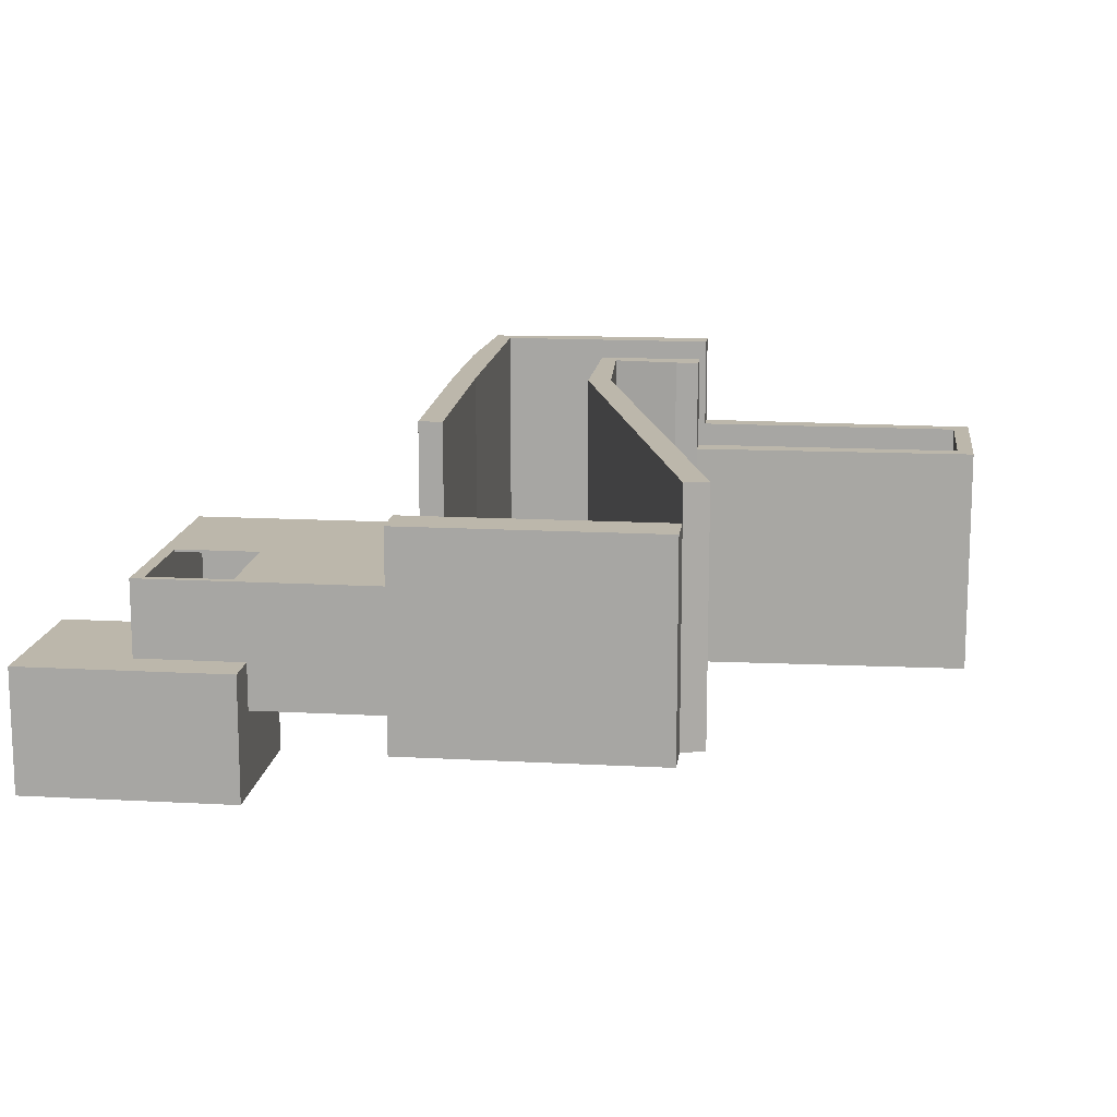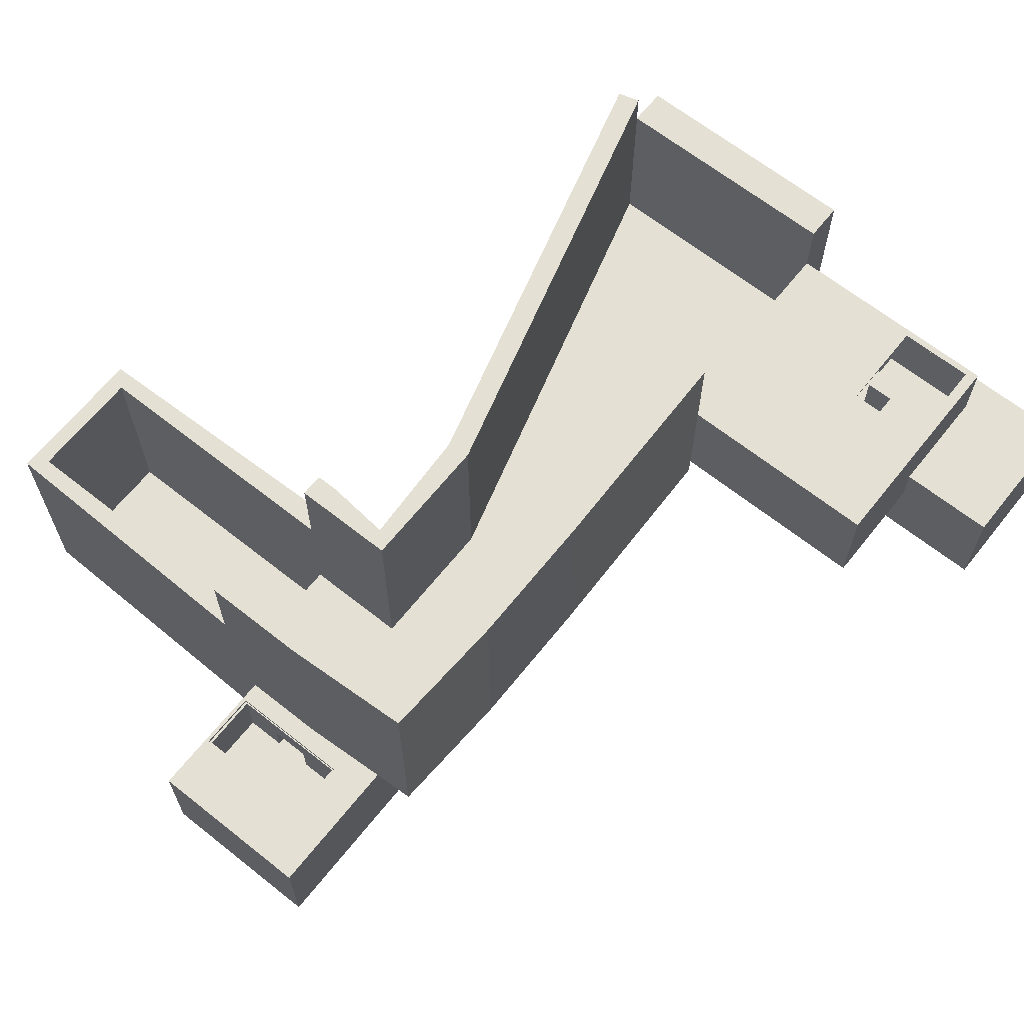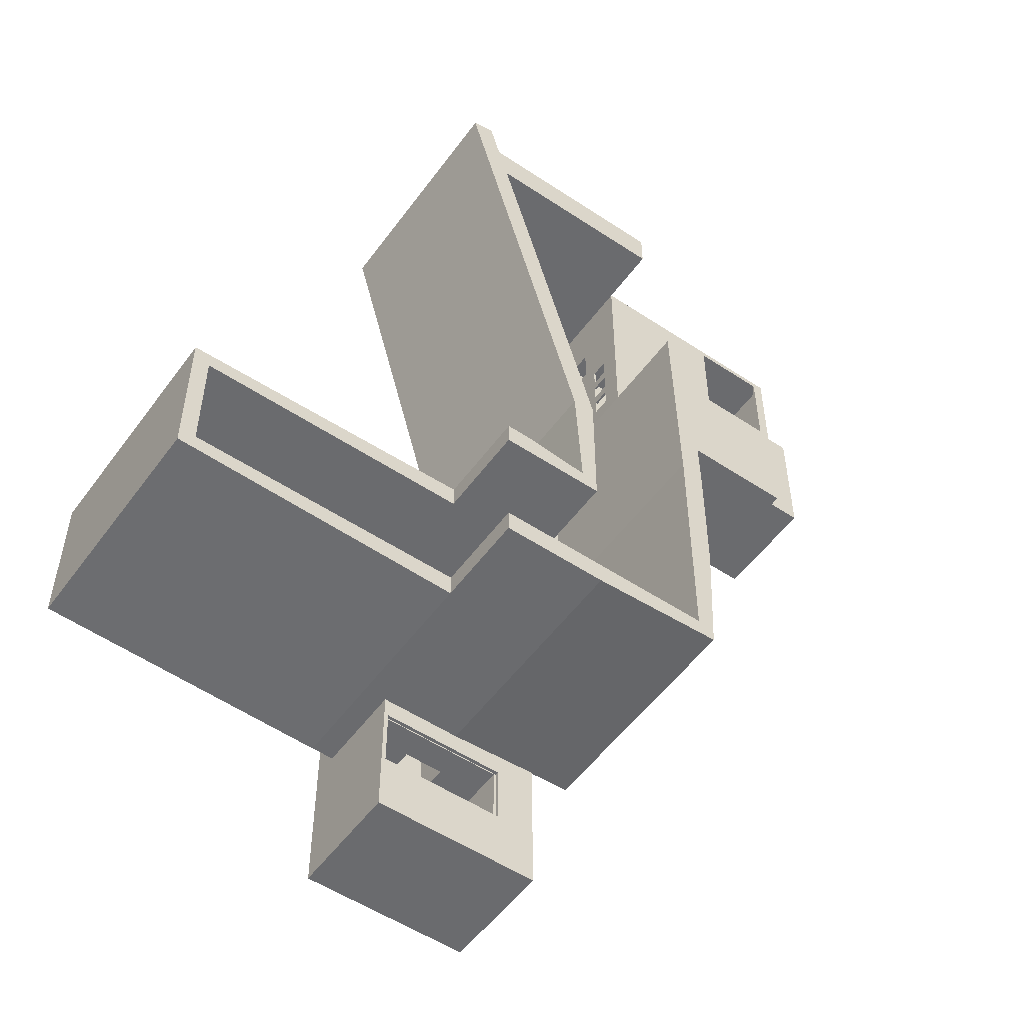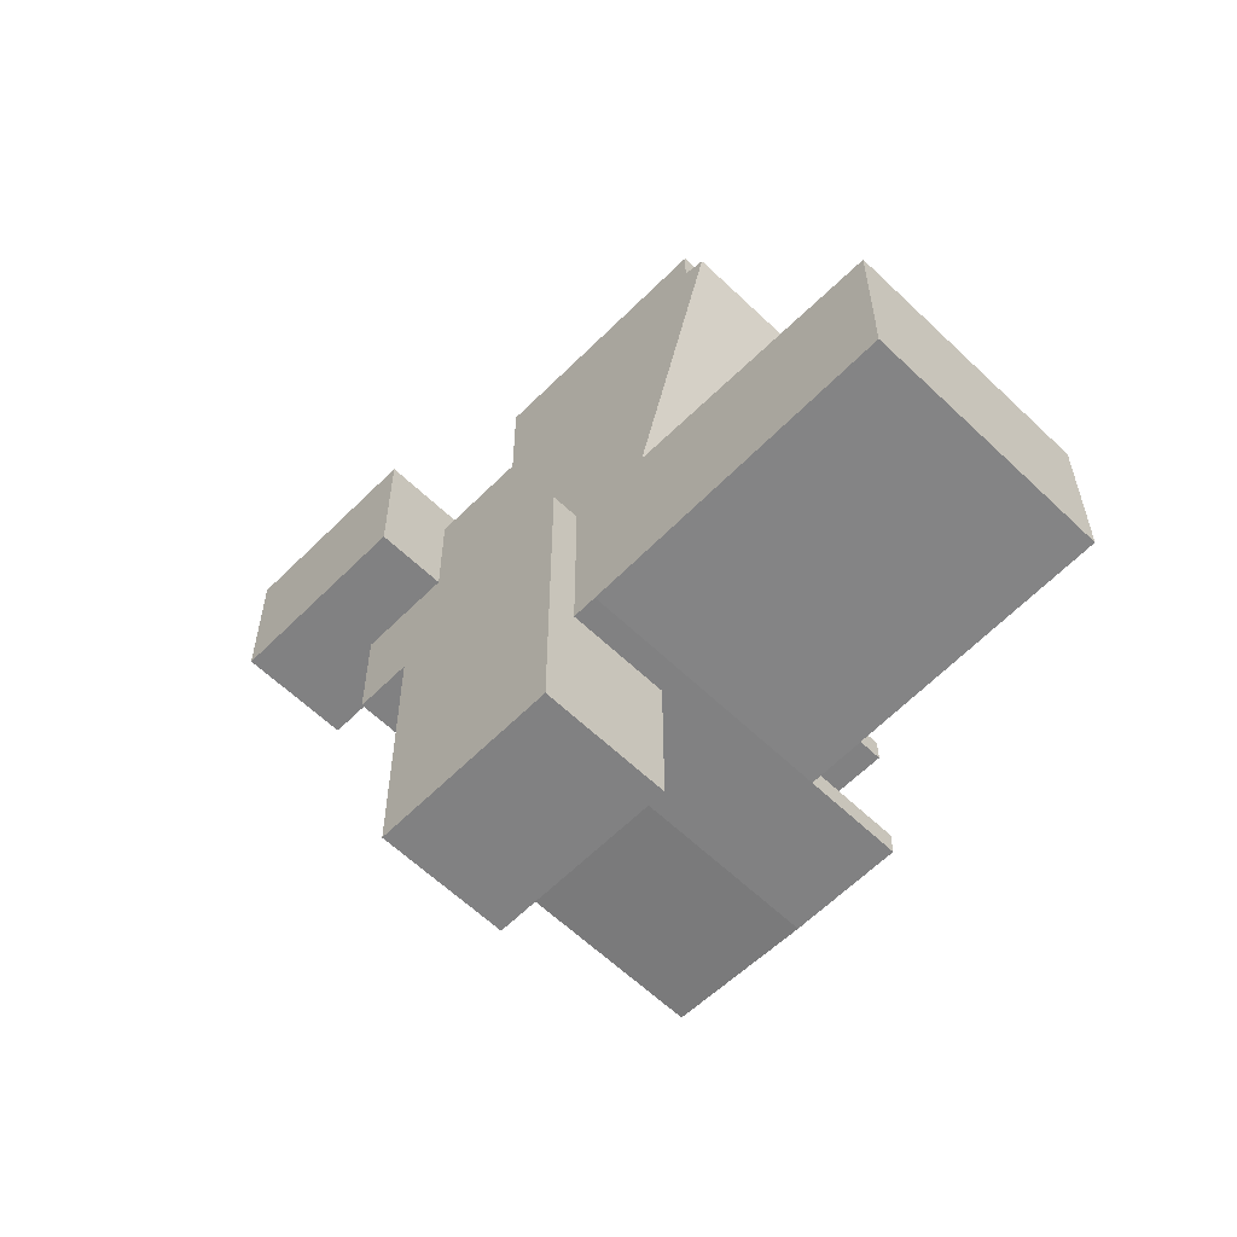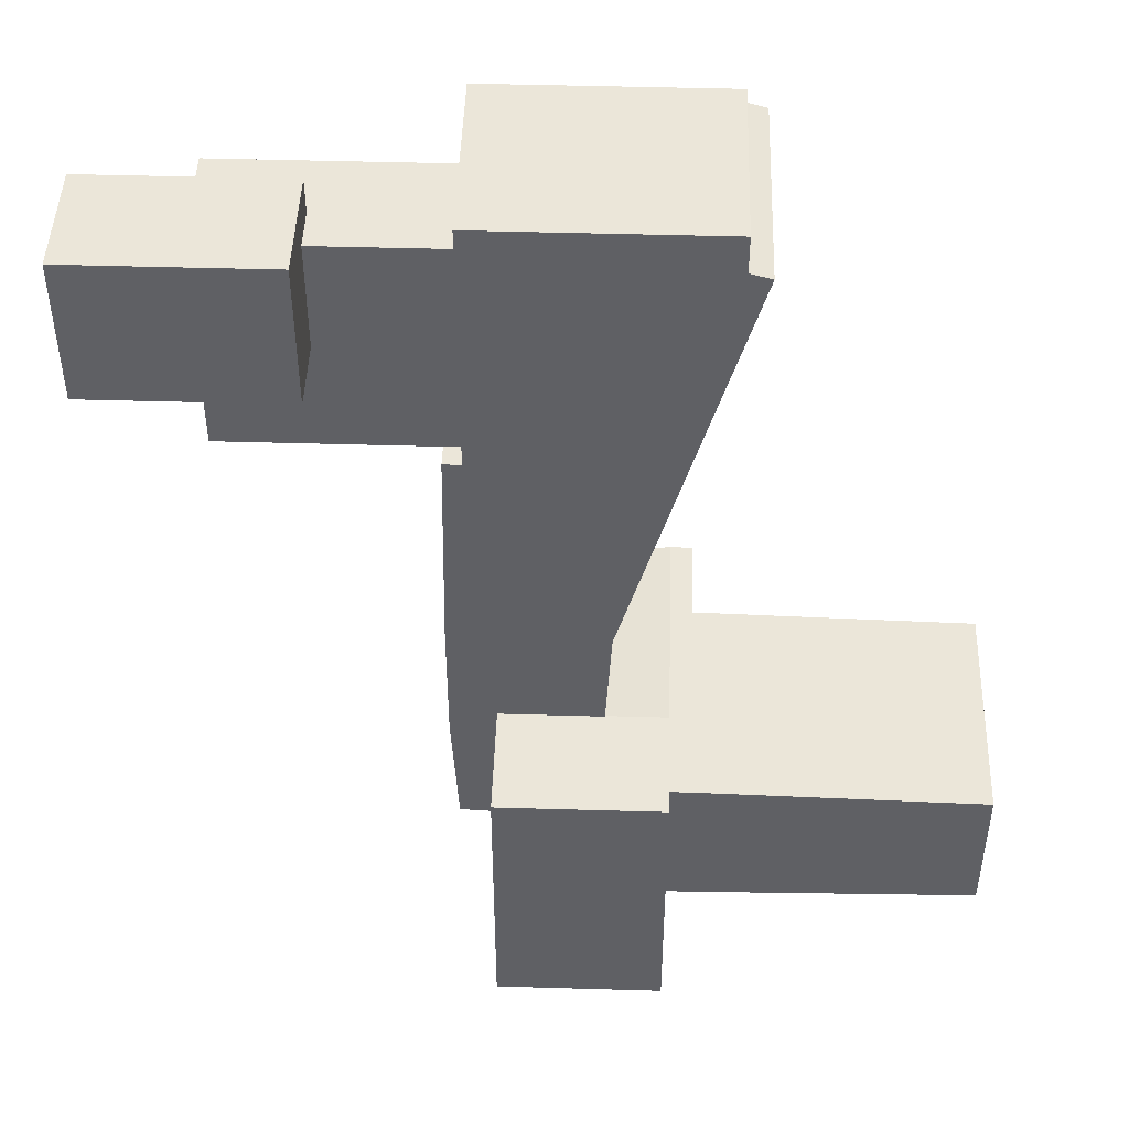
<metadata>
{"format":"obj","ext":"obj","renderer":"f3d","projection":"perspective","resolution":1024,"background":"white","views":[{"elev":14.4,"azim":6.9,"up":"+Y"},{"elev":65.2,"azim":-141.4,"up":"+Y"},{"elev":-53.4,"azim":144.6,"up":"+Z"},{"elev":-60.5,"azim":45.6,"up":"+Z"},{"elev":46.7,"azim":1.9,"up":"+Z"}]}
</metadata>
<code>
o ResultMap_Map_MESH
v 10.08 -5.301 -23.97
v 10.08 -0.2 -23.97
v 10.08 -0.2 -25
v 10.08 -0.2 -30
v 10.08 -0.2 -30.22
v 10.08 -0.2 -30.8
v 10.08 -0.1613 -30.8
v 10.08 -0.1613 -37.11
v 10.08 -5.301 -37.11
v 17.52 -5.301 -37.11
v 17.52 -5.301 -23.97
v 17.52 -0.1613 -23.97
v 14.73 -0.1613 -23.97
v 14.73 -0.2 -23.97
v 14.66 -0.2 -23.97
v 14 -0.2 -23.97
v 9 -0.2 -25
v 14 -0.2 -19
v 9 -0.2 -19
v 9 -0.2 -30
v 8.293 -0.2 -30.71
v 17.52 -0.1613 -37.11
v 14 -0.1613 -31
v 17.5 -0.1613 -31
v 17.52 -0.1613 -31
v 17.52 -0.2 -31
v 17.52 -3.2 -31
v 17.52 -4.2 -31
v 17.52 -4.2 -30
v 17.52 -4.2 -25
v 17.52 -4.2 -24
v 17.52 -3.2 -24
v 17.52 -0.2 -24
v 17.52 -0.1613 -24
v 17.5 -0.1613 -24
v 14.71 -0.1613 -24.29
v 14.99 -0.2 -19.14
v 8 -0.2 -19
v 8 -0.2 -25
v 9 -0.2 1
v 19.6 -0.2 1
v 8.293 0.8 -30.71
v 14 0.8 -31
v 17.5 0.8 -31
v 18.5 0.8 -31
v 18.5 -0.2 -31
v 18.5 -3.2 -31
v 18.5 -4.2 -31
v 18.5 -4.2 -30
v 18.5 -4.2 -25
v 18.5 -4.2 -24
v 18.5 -3.2 -24
v 18.5 -0.2 -24
v 18.5 0.8 -24
v 17.5 0.8 -24
v 14.71 0.8 -24.29
v 14.99 0.8 -19.14
v 20.56 -0.2 0.7304
v 9.2 -0.2 -9
v 8.2 -0.2 -9
v 8 0.8 -25
v 8 0.8 -19
v 19.6 -0.2 2.7
v 9 -0.2 2.7
v 9 0.8 1
v 9 0.8 -9
v 9 0.8 -19
v 14 10 -31
v 17.5 10 -31
v 18.5 10 -31
v 18.5 0.8 -30
v 18.5 -0.2 -30
v 18.5 -3.2 -30
v 31.11 -3.2 -30.71
v 31.11 -4.2 -30.71
v 30.4 -4.2 -30
v 30.4 -4.2 -25
v 31.11 -4.2 -24.29
v 31.11 -3.2 -24.29
v 18.5 -3.2 -25
v 18.5 -0.2 -25
v 18.5 0.8 -25
v 18.5 10 -24
v 17.5 10 -24
v 14.71 10 -24.29
v 20.56 0.8 0.7304
v 19.6 0.8 1
v 9.2 0.8 -9
v 8.2 0.8 -9
v 8 10 -19
v 8 10 -25
v 19.6 0.8 2.7
v 9 0.8 2.7
v 9 1 -3.5
v -1 0.8 -3.91
v -1 0.8 -9
v 3.376 0.8 1
v 3.376 0.8 -3.91
v 14 0.8 -19
v 8.293 10 -30.71
v 14 10 -30
v 17.5 10 -30
v 18.5 10 -30
v 18.5 6 -30
v 18.5 6 -31
v 18.5 -1.474 -28.32
v 18.5 -2.994 -28.32
v 18.5 -2.994 -26.8
v 18.5 -1.474 -26.8
v 31.11 6 -30.71
v 31.11 6 -24.29
v 18.5 6 -24
v 18.5 6 -25
v 18.5 10 -25
v 17.5 10 -25
v 14.99 10 -19.14
v 20.56 10 0.7304
v 19.6 10 1
v 9.2 10 -9
v 9 10 -19
v 8.2 10 -9
v 8.2 5.8 -9
v 9 5.8 -9
v 9 10 -25
v 19.6 8.5 1
v 19.6 8.5 2.7
v 9 8.5 2.7
v 9 8.5 1
v 9 5.8 1
v 9 2.258 -6.424
v 9 1 -1.9
v -5.304 -2.39 -3.91
v -5.304 2.69 -3.91
v -1 2.69 -3.91
v 3.376 -2.39 -3.91
v -1 5.8 -9
v -1 2.69 1
v -1 5.8 1
v 3.376 2.69 1
v 3.376 2.69 2.57
v 3.376 -2.39 2.57
v 14 10 -19
v 14 0.8 -25
v 9 0.8 -25
v 9 10 -30
v 14 0.8 -30
v 17.5 0.8 -30
v 17.5 0.8 -25
v 30.4 6 -30
v 30.4 -3.2 -30
v 30.4 -3.2 -25
v 30.4 6 -25
v 14 10 -25
v 2.9 5.8 -3.5
v 2.9 5.8 0.7
v -0.5 5.8 0.7
v -0.5 5.8 -3.5
v 9 3.058 -7.724
v 9 3.4 -1.9
v 9 2.258 -5.624
v 9 2.258 -6.924
v 8.9 1 -3.5
v 8.9 1 -1.9
v -5.304 -2.39 2.57
v -5.304 2.69 2.57
v 9 0.8 -30
v 9 4.858 -4.324
v 9 4.058 -7.724
v 9 2.258 -7.724
v 8.9 3.4 -1.9
v 9 3.4 -3.5
v 8.9 2.258 -6.424
v 8.9 2.258 -5.624
v 9 2.258 -5.124
v 9 3.058 -6.924
v 9 3.058 -6.424
v 8.9 3.4 -3.5
v 8.9 0.9 0.9
v 9 4.858 -5.124
v 9 4.058 -6.924
v 9 4.858 -7.724
v 8.9 3.058 -7.724
v 8.9 2.258 -7.724
v 8.9 5.7 0.9
v 8.9 3.058 -6.424
v 9 2.396 -5.624
v 9 2.258 -4.324
v 8.9 2.258 -6.924
v 8.9 3.058 -6.924
v 9 4.058 -6.424
v 8.9 2.258 -4.324
v 8.9 0.9 -8.9
v 9 4.058 -4.324
v 8.9 4.858 -4.324
v 8.9 4.858 -5.124
v 9 4.858 -5.624
v 8.9 4.058 -7.724
v 8.9 4.058 -6.924
v 9 4.858 -6.924
v 8.9 4.858 -7.724
v -0.9 5.7 0.9
v 3.376 0.9 0.9
v 3.376 2.69 0.9
v -0.9 2.69 0.9
v 9 3.058 -5.624
v 8.9 3.058 -5.624
v 8.9 2.258 -5.124
v 8.9 2.759 -5.624
v 9 3.058 -5.124
v 9 4.058 -5.624
v 9 4.676 -6.424
v 8.9 3.058 -4.324
v 9 3.058 -4.324
v -0.9 0.9 -8.9
v -0.9 0.9 -3.91
v 3.376 0.9 -3.91
v 9 4.058 -5.007
v 8.9 4.058 -4.324
v 8.9 4.092 -5.124
v 9 4.109 -5.124
v 8.9 5.7 -8.9
v 9 4.327 -5.624
v 9 4.858 -6.424
v 8.9 4.858 -6.924
v -0.9 5.7 -8.9
v -0.9 2.69 -3.91
v 2.9 5.7 -3.5
v -0.5 5.7 -3.5
v -0.5 5.7 0.7
v 2.9 5.7 0.7
v 3.376 2.69 -3.91
v 3.376 2.69 -2.992
v 3.376 0.9009 -2.992
v 3.376 0.9009 -0.9916
v 3.376 2.69 -0.9916
v 2.121 2.69 -0.9916
v 2.121 2.69 -2.992
v 8.9 4.058 -5.624
v 8.9 4.058 -6.424
v 8.9 2.648 -5.124
v 9 4.058 -5.124
v 8.9 4.645 -6.424
v 8.9 4.058 -5.044
v 8.9 4.305 -5.624
v 8.9 4.858 -5.624
v 8.9 4.058 -5.124
v 8.9 4.858 -6.424
v 8.9 3.058 -5.124
v -1.008 -0.0859 1.528
v -1.008 -0.0859 -0.9916
v -1.008 2.226 -0.9916
v -1.008 2.226 1.528
v 1.008 -0.0859 1.528
v 1.008 -0.0859 -0.9916
v 1.008 2.226 1.528
v 1.008 2.226 -0.9916
v -1.008 -0.0859 -2.992
v -1.008 2.226 -2.992
v 1.008 -0.0859 -2.992
v 1.008 2.226 -2.992
v 15.55 -1.474 -26.8
v 13.85 -1.474 -26.8
v 13.85 -1.474 -28.32
v 15.55 -1.474 -28.32
v 15.55 -2.994 -26.8
v 13.85 -2.994 -26.8
v 13.85 -1.474 -31.92
v 15.55 -1.474 -31.92
v 13.85 -2.994 -28.32
v 15.55 -2.994 -28.32
v 13.85 -2.994 -31.92
v 15.55 -2.994 -31.92
v 11.95 -2.994 -31.92
v 11.95 -1.474 -31.92
v 17.25 -1.474 -31.92
v 17.25 -2.994 -31.92
v 15.55 -2.994 -34.42
v 13.85 -2.994 -34.42
v 11.95 -2.994 -34.42
v 11.95 -1.474 -34.42
v 17.25 -2.994 -34.42
v 17.25 -1.474 -34.42
v 15.55 -1.474 -34.42
v 13.85 -1.474 -34.42
v 11.83 -0.3095 -31.87
v 17.36 -0.3095 -31.87
v 11.83 -0.3095 -34.47
v 17.36 -0.3095 -34.47
v 17.36 -0.1613 -34.47
v 11.83 -0.1613 -34.47
v 11.83 -0.1613 -31.87
v 11.95 -0.3095 -34.42
v 15.55 -0.3095 -34.42
v 13.85 -0.3095 -34.42
v 17.25 -0.3095 -34.42
v 11.95 -0.3095 -31.92
v 17.36 -0.1613 -31.87
v 17.25 -0.3095 -31.92
v 15.55 -0.3095 -31.92
v 13.85 -0.3095 -31.92
f 11 14 15
f 4 20 5
f 20 6 5
f 24 25 297
f 10 28 11
f 12 34 35
f 37 15 14
f 37 58 41 18
f 20 17 39
f 20 39 21
f 25 24 44
f 55 35 34
f 66 19 40
f 42 43 7
f 76 49 48
f 77 51 50
f 13 36 56
f 59 88 66
f 66 94 65
f 89 65 98
f 99 67 66
f 108 80 73
f 109 72 81
f 76 48 75
f 76 78 77
f 77 78 51
f 115 85 84
f 119 123 88
f 129 65 93
f 94 66 130
f 94 131 65
f 95 98 135
f 134 137 138
f 97 140 141
f 145 100 91
f 145 68 100
f 145 101 68
f 149 105 104
f 149 110 105
f 76 75 78
f 152 112 111
f 152 113 112
f 142 116 85
f 115 153 85
f 154 155 129
f 138 156 157
f 158 66 123
f 145 91 124
f 130 160 94
f 161 130 66
f 152 110 149
f 152 111 110
f 142 85 153
f 129 167 123
f 158 123 168
f 66 158 169
f 159 171 129
f 160 174 94
f 66 169 161
f 163 162 178
f 129 171 167
f 167 179 123
f 123 181 168
f 173 172 162
f 186 160 173
f 160 186 174
f 174 187 94
f 162 177 191
f 187 171 94
f 162 192 178
f 171 193 167
f 196 123 179
f 199 181 123
f 192 183 182
f 177 170 184
f 162 207 173
f 192 162 172
f 186 173 208
f 183 192 188
f 162 191 207
f 177 212 191
f 171 187 213
f 214 215 216
f 171 217 193
f 221 195 194
f 196 223 123
f 211 199 123
f 221 197 200
f 221 192 182
f 227 228 225
f 201 229 230
f 216 234 202
f 194 177 184
f 208 206 205
f 188 192 172
f 208 205 186
f 174 209 240
f 240 207 174
f 212 177 243
f 171 213 217
f 194 218 177
f 184 221 194
f 221 245 195
f 223 211 123
f 197 221 182
f 221 200 224
f 209 248 240
f 218 243 177
f 221 247 245
f 224 242 221
f 221 242 247
f 236 235 234
f 25 22 289
f 20 21 6
f 261 109 108 265
f 248 206 208 240
f 17 3 2
f 19 17 2
f 297 291 23
f 15 16 11
f 12 13 14
f 11 12 14
f 256 236 234 254
f 263 269 271 267
f 170 163 178 184
f 1 5 6
f 4 5 1
f 293 295 288
f 3 4 1
f 1 2 3
f 9 1 6
f 291 7 23
f 25 289 297
f 23 24 297
f 268 267 300 299
f 211 190 180 199
f 22 25 26
f 27 28 10
f 34 12 33
f 12 11 32
f 33 12 32
f 29 30 11
f 30 31 11
f 28 29 11
f 31 32 11
f 65 131 159 129
f 262 266 269 263
f 242 239 190 211
f 264 263 267 268
f 54 55 34 53
f 46 26 25
f 264 106 109 261
f 29 28 48 49
f 30 29 49 50
f 31 30 50 51
f 32 31 51 52
f 33 32 52 53
f 261 265 266 262
f 33 53 34
f 37 18 16 15
f 254 234 233 259
f 116 142 118 117
f 121 119 120 90
f 41 63 64 40
f 61 42 21 39
f 40 65 66
f 66 67 19
f 256 251 258 260
f 43 23 7
f 178 202 203 184
f 44 69 70 45
f 72 46 45 71
f 73 47 46 72
f 47 74 75 48
f 49 76 77 50
f 51 78 79 52
f 81 53 52 80
f 82 54 53 81
f 54 83 84 55
f 256 254 253 255
f 56 57 13
f 60 59 66 89
f 57 86 58 37
f 41 58 86 87
f 67 88 59 19
f 251 250 257 258
f 18 19 2 16
f 62 90 91 61
f 87 92 63 41
f 64 63 92 93
f 40 64 93 65
f 61 91 100 42
f 98 95 96
f 89 66 65
f 98 96 89
f 65 97 98
f 66 65 87
f 87 99 66
f 42 100 68 43
f 102 69 68 101
f 103 70 69 102
f 45 70 103 71
f 81 72 71 82
f 73 104 105 47
f 255 253 249 252
f 236 237 226 204
f 107 108 73
f 109 106 72
f 13 12 35 36
f 79 78 75 74
f 79 111 112 52
f 52 112 113 80
f 82 114 83 54
f 115 84 83 114
f 56 85 116 57
f 57 116 117 86
f 86 117 118 87
f 120 119 88 67
f 252 249 250 251
f 45 46 25 44
f 123 66 88
f 198 239 242 224
f 122 121 90
f 87 125 126 92
f 92 126 127 93
f 227 154 157 228
f 93 127 129
f 127 128 129
f 135 132 95
f 22 8 290 289
f 138 136 134
f 217 213 209 241
f 212 248 209 213
f 129 138 139
f 138 137 139
f 226 215 214 225
f 21 42 7 6
f 97 139 140
f 129 128 125
f 209 174 186 205
f 99 143 144 67
f 147 102 101 146
f 71 103 102 147
f 148 82 71 147
f 150 149 104 73
f 80 151 150 73
f 74 110 111 79
f 80 113 152 151
f 148 115 114 82
f 225 214 192 221
f 219 246 241 220
f 121 122 123 119
f 128 127 126 125
f 155 156 138
f 129 123 122
f 122 136 154
f 155 138 129
f 122 154 129
f 157 154 136
f 136 138 157
f 212 213 187 191
f 106 107 73 72
f 164 132 135 141
f 284 294 292 280
f 268 299 298 275
f 243 217 241 246
f 165 140 137
f 140 139 137
f 99 142 153 143
f 143 146 166 144
f 146 101 145 166
f 143 148 147 146
f 151 152 149 150
f 143 153 115 148
f 166 145 124 144
f 159 131 163 170
f 130 172 173 160
f 130 161 175 176
f 177 162 94 171
f 180 175 158 168
f 158 182 183 169
f 189 185 239 198
f 80 108 109 81
f 176 185 172 130
f 169 183 188 161
f 189 175 161 188
f 190 176 175 180
f 195 179 167 194
f 182 158 175 189
f 168 197 198 180
f 181 200 197 168
f 206 238 239 185
f 204 201 203
f 201 184 203
f 65 129 139 97
f 188 172 185 189
f 200 181 199 224
f 18 41 40 19
f 210 205 176 190
f 224 199 180 198
f 133 165 137 134
f 216 202 178
f 178 192 216
f 192 214 216
f 189 198 197 182
f 37 14 13 57
f 135 98 97 141
f 290 287 288 289
f 194 167 193 218
f 174 207 191 187
f 96 95 134 136
f 225 201 226
f 201 204 226
f 228 229 201
f 225 221 227
f 221 184 227
f 228 201 225
f 230 227 184
f 184 201 230
f 60 38 19 59
f 231 232 233 216
f 216 233 234
f 232 231 237
f 231 226 237
f 286 288 295 298
f 204 203 236
f 203 235 236
f 206 185 176 205
f 170 177 171 159
f 222 244 245 196
f 164 141 140 165
f 131 94 162 163
f 144 124 120 67
f 211 223 247 242
f 190 239 238 210
f 87 118 142 99
f 122 90 62 89
f 238 246 219 244
f 220 179 195 219
f 179 220 222 196
f 244 222 210 238
f 215 226 231 216
f 195 245 244 219
f 245 247 223 196
f 173 207 240 208
f 16 2 1 11
f 238 206 248 246
f 87 65 129 125
f 26 27 10 22
f 133 134 95 132
f 217 243 218 193
f 210 222 220 241
f 122 89 96 136
f 154 227 230 155
f 124 91 90 120
f 155 230 229 156
f 156 229 228 157
f 47 105 110 74
f 254 250 249 253
f 38 60 89 62
f 251 256 255 252
f 55 84 85 56
f 250 254 259 257
f 43 68 69 44
f 62 61 39 38
f 203 202 234 235
f 233 237 260 259
f 258 257 259 260
f 248 212 243 246
f 233 232 237
f 260 237 236 256
f 264 261 262 263
f 28 27 47 48
f 27 26 46 47
f 24 23 43 44
f 19 38 39 17
f 265 270 269 266
f 4 3 17 20
f 270 107 106 264
f 1 9 10 11
f 270 264 268 272
f 10 9 8 22
f 269 270 272 271
f 265 108 107 270
f 267 271 273 274
f 272 268 275 276
f 300 267 274 296
f 271 272 277 278
f 271 278 279 273
f 274 273 279 280
f 277 272 276 281
f 276 275 282 281
f 274 280 292 296
f 282 275 298 295
f 284 283 293 294
f 277 283 284 278
f 278 284 280 279
f 283 277 281 282
f 285 286 300
f 286 298 299
f 299 300 286
f 300 296 285
f 36 35 55 56
f 293 283 282 295
f 297 286 285 291
f 291 285 287 290
f 289 288 286 297
f 8 7 290
f 7 291 290
f 8 9 6 7
f 285 296 292 287
f 288 287 294
f 287 292 294
f 294 293 288
f 209 205 210 241
f 132 164 165 133

</code>
